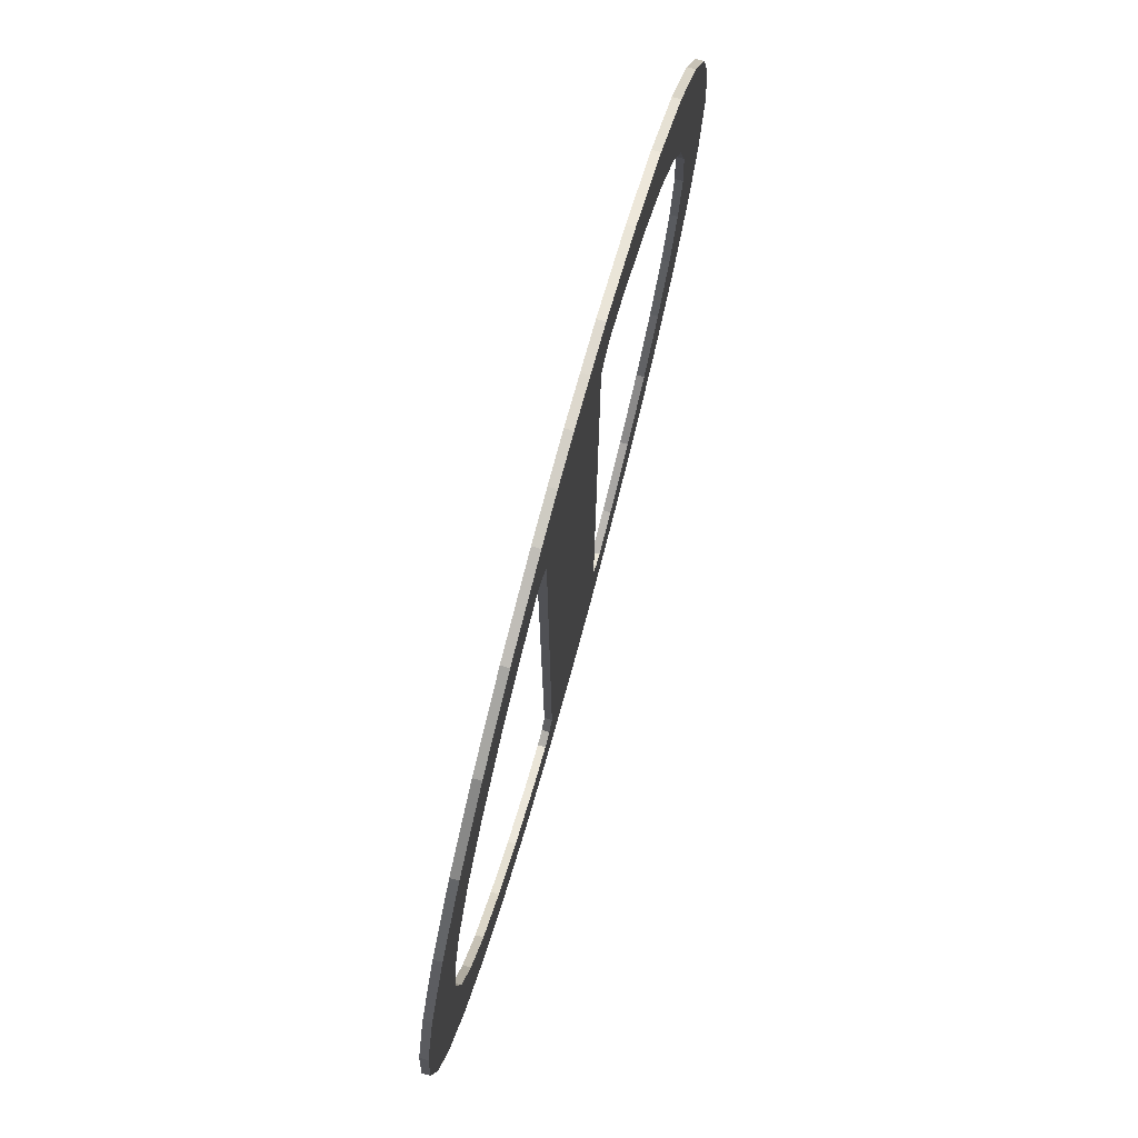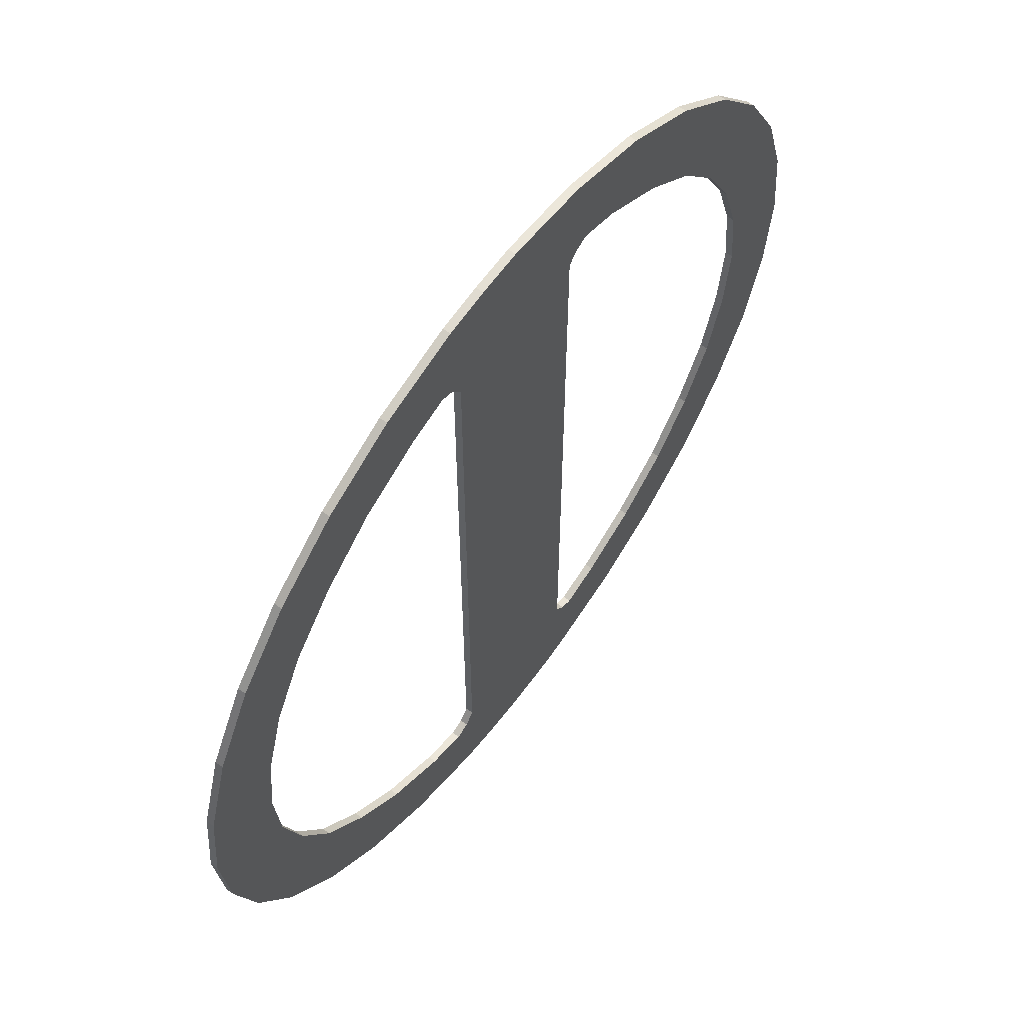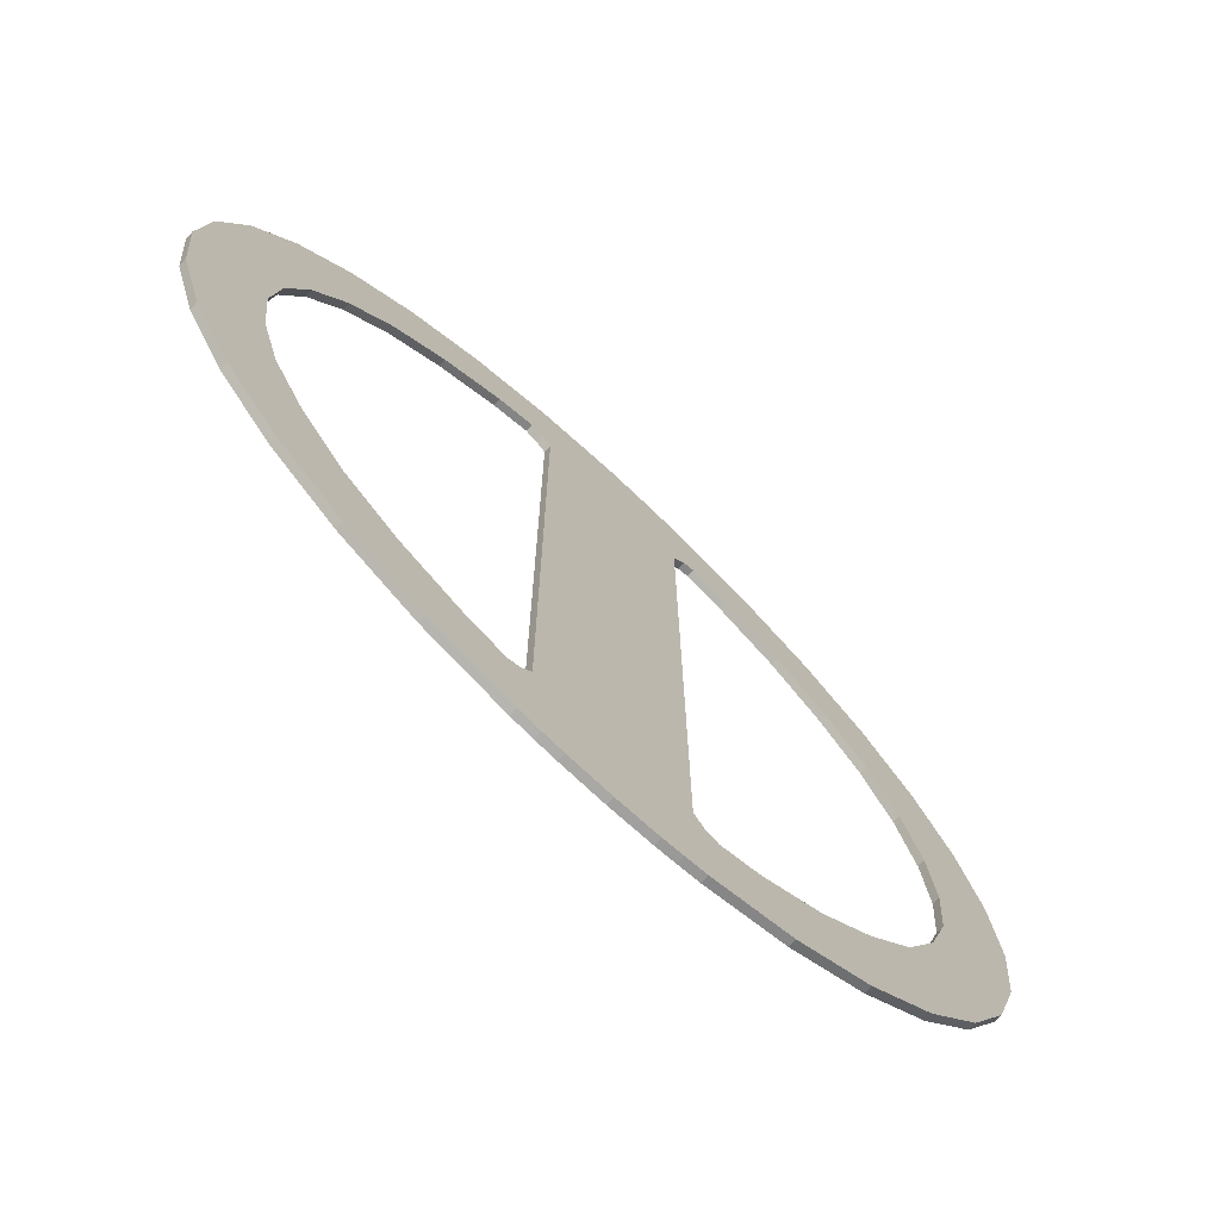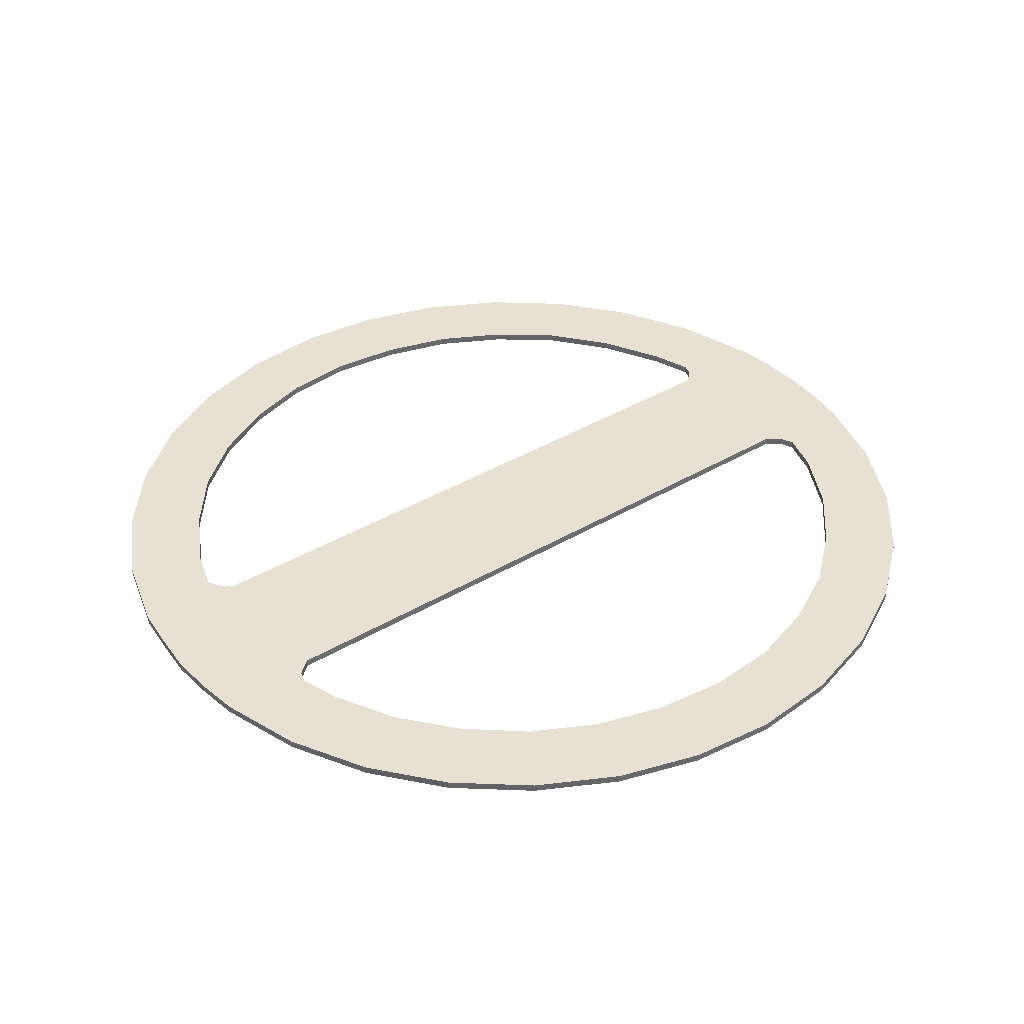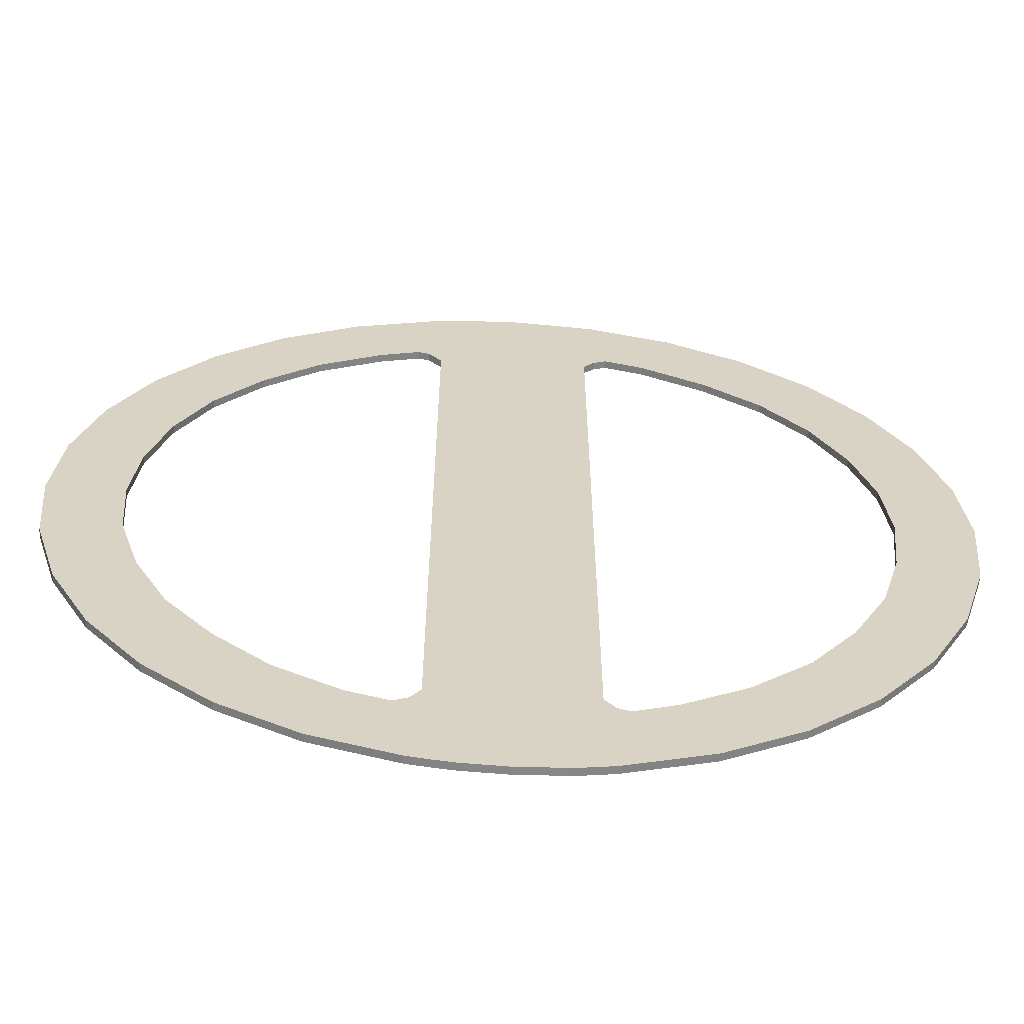
<metadata>
{"format":"obj","ext":"obj","renderer":"f3d","projection":"perspective","resolution":1024,"background":"white","views":[{"elev":77.2,"azim":-74.6,"up":"+Y"},{"elev":62.0,"azim":-53.4,"up":"+Y"},{"elev":-73.5,"azim":137.1,"up":"+Y"},{"elev":38.9,"azim":-126.7,"up":"+Z"},{"elev":-62.2,"azim":-3.2,"up":"+Y"}]}
</metadata>
<code>
o Cylinder_Cylinder.003
v -1.7e-05 230.1 -1.153
v 47.84 207.7 -1.153
v 47.62 -208.6 -1.153
v 5.8e-05 -230.1 -1.153
v -47.12 -207.3 -1.153
v -47.29 206 -1.153
v -26.9 274.1 -1.153
v -0 275.7 -1.153
v -87.01 210.1 -1.153
v -105.5 254.8 -1.153
v -53.8 270.4 -1.153
v -62.51 217.9 -1.153
v -126.6 189.6 -1.153
v -153.2 229.3 -1.153
v -161 161 -1.153
v -195 195 -1.153
v -189.8 126.8 -1.153
v -229.3 153.2 -1.153
v -210.6 87.26 -1.153
v -254.8 105.5 -1.153
v -223.3 44.45 -1.153
v -270.4 53.8 -1.153
v -228 0.01548 -1.153
v -275.7 2.1e-05 -1.153
v -224.3 -44.6 -1.153
v -270.4 -53.8 -1.153
v -210.9 -87.34 -1.153
v -254.8 -105.5 -1.153
v -190 -127 -1.153
v -229.3 -153.2 -1.153
v -161 -161 -1.153
v -195 -195 -1.153
v -127 -190.1 -1.153
v -153.2 -229.3 -1.153
v -87.68 -211.7 -1.153
v -105.5 -254.8 -1.153
v -62.22 -219.4 -1.153
v -53.8 -270.4 -1.153
v -53.33 -215.5 -1.153
v -40.18 -272.7 -1.153
v 27.09 -274.4 -1.153
v 9e-05 -275.7 -1.153
v 87.19 -210.4 -1.153
v 105.5 -254.8 -1.153
v 53.8 -270.4 -1.153
v 62 -219 -1.153
v 126.2 -189.8 -1.153
v 153.2 -229.3 -1.153
v 161.6 -161.4 -1.153
v 195 -195 -1.153
v 189.3 -126.5 -1.153
v 229.3 -153.2 -1.153
v 210.6 -87.26 -1.153
v 254.8 -105.5 -1.153
v 223.1 -44.4 -1.153
v 270.4 -53.8 -1.153
v 227.9 -0.02416 -1.153
v 275.7 0.000266 -1.153
v 223.6 44.45 -1.153
v 270.4 53.8 -1.153
v 210.3 87.09 -1.153
v 254.8 105.5 -1.153
v 189.5 126.6 -1.153
v 229.3 153.2 -1.153
v 161.2 161.1 -1.153
v 195 195 -1.153
v 126.2 188.7 -1.153
v 153.2 229.3 -1.153
v 86.5 210.6 -1.153
v 105.5 254.8 -1.153
v 62.17 218.3 -1.153
v 53.79 270.4 -1.153
v 54.59 214.8 -1.153
v 40.37 271.9 -1.153
v 54.39 -216.5 -1.153
v 40.35 -272.9 -1.153
v -27.06 -274.4 -1.153
v -55.25 215.7 -1.153
v -40.35 272.3 -1.153
v 26.95 273.4 -1.153
v -1.7e-05 230.1 -5.921
v -47.29 206 -5.921
v -47.12 -207.3 -5.921
v 5.8e-05 -230.1 -5.921
v 47.62 -208.6 -5.921
v 47.84 207.7 -5.921
v -0 275.7 -5.921
v -26.9 274.1 -5.921
v -87.01 210.1 -5.921
v -62.51 217.9 -5.921
v -53.8 270.4 -5.921
v -105.5 254.8 -5.921
v -126.6 189.6 -5.921
v -153.2 229.3 -5.921
v -161 161 -5.921
v -195 195 -5.921
v -189.8 126.8 -5.921
v -229.3 153.2 -5.921
v -210.6 87.26 -5.921
v -254.8 105.5 -5.921
v -223.3 44.45 -5.921
v -270.4 53.8 -5.921
v -228 0.01548 -5.921
v -275.7 2.1e-05 -5.921
v -224.3 -44.6 -5.921
v -270.4 -53.8 -5.921
v -210.9 -87.34 -5.921
v -254.8 -105.5 -5.921
v -190 -127 -5.921
v -229.3 -153.2 -5.921
v -161 -161 -5.921
v -195 -195 -5.921
v -127 -190.1 -5.921
v -153.2 -229.3 -5.921
v -87.68 -211.7 -5.921
v -105.5 -254.8 -5.921
v -62.22 -219.4 -5.921
v -53.8 -270.4 -5.921
v -53.33 -215.5 -5.921
v -40.18 -272.7 -5.921
v 9e-05 -275.7 -5.921
v 27.09 -274.4 -5.921
v 87.19 -210.4 -5.921
v 62 -219 -5.921
v 53.8 -270.4 -5.921
v 105.5 -254.8 -5.921
v 126.2 -189.8 -5.921
v 153.2 -229.3 -5.921
v 161.6 -161.4 -5.921
v 195 -195 -5.921
v 189.3 -126.5 -5.921
v 229.3 -153.2 -5.921
v 210.6 -87.26 -5.921
v 254.8 -105.5 -5.921
v 223.1 -44.4 -5.921
v 270.4 -53.8 -5.921
v 227.9 -0.02416 -5.921
v 275.7 0.000266 -5.921
v 223.6 44.45 -5.921
v 270.4 53.8 -5.921
v 210.3 87.09 -5.921
v 254.8 105.5 -5.921
v 189.5 126.6 -5.921
v 229.3 153.2 -5.921
v 161.2 161.1 -5.921
v 195 195 -5.921
v 126.2 188.7 -5.921
v 153.2 229.3 -5.921
v 86.5 210.6 -5.921
v 105.5 254.8 -5.921
v 62.17 218.3 -5.921
v 53.79 270.4 -5.921
v 54.59 214.8 -5.921
v 40.37 271.9 -5.921
v 54.39 -216.5 -5.921
v 40.35 -272.9 -5.921
v -27.06 -274.4 -5.921
v -55.25 215.7 -5.921
v -40.35 272.3 -5.921
v 26.95 273.4 -5.921
f 1 2 3 4 5 6
f 6 7 8 1
f 9 10 11 12
f 13 14 10 9
f 15 16 14 13
f 17 18 16 15
f 19 20 18 17
f 21 22 20 19
f 23 24 22 21
f 25 26 24 23
f 27 28 26 25
f 29 30 28 27
f 31 32 30 29
f 33 34 32 31
f 35 36 34 33
f 37 38 36 35
f 39 40 38 37
f 3 41 42 4
f 43 44 45 46
f 47 48 44 43
f 49 50 48 47
f 51 52 50 49
f 53 54 52 51
f 55 56 54 53
f 57 58 56 55
f 59 60 58 57
f 61 62 60 59
f 63 64 62 61
f 65 66 64 63
f 67 68 66 65
f 69 70 68 67
f 71 72 70 69
f 73 74 72 71
f 75 76 41 3
f 4 42 77 5
f 78 79 7 6
f 1 8 80 2
f 5 77 40 39
f 12 11 79 78
f 2 80 74 73
f 46 45 76 75
f 81 82 83 84 85 86
f 82 81 87 88
f 89 90 91 92
f 93 89 92 94
f 95 93 94 96
f 97 95 96 98
f 99 97 98 100
f 101 99 100 102
f 103 101 102 104
f 105 103 104 106
f 107 105 106 108
f 109 107 108 110
f 111 109 110 112
f 113 111 112 114
f 115 113 114 116
f 117 115 116 118
f 119 117 118 120
f 85 84 121 122
f 123 124 125 126
f 127 123 126 128
f 129 127 128 130
f 131 129 130 132
f 133 131 132 134
f 135 133 134 136
f 137 135 136 138
f 139 137 138 140
f 141 139 140 142
f 143 141 142 144
f 145 143 144 146
f 147 145 146 148
f 149 147 148 150
f 151 149 150 152
f 153 151 152 154
f 155 85 122 156
f 84 83 157 121
f 158 82 88 159
f 81 86 160 87
f 83 119 120 157
f 90 158 159 91
f 86 153 154 160
f 124 155 156 125
f 17 15 95 97
f 26 28 108 106
f 58 60 140 138
f 49 47 127 129
f 3 2 86 85
f 10 14 94 92
f 33 31 111 113
f 45 44 126 125
f 65 63 143 145
f 73 71 151 153
f 28 30 110 108
f 19 17 97 99
f 60 62 142 140
f 51 49 129 131
f 6 5 83 82
f 14 16 96 94
f 35 33 113 115
f 44 48 128 126
f 67 65 145 147
f 72 74 154 152
f 21 19 99 101
f 30 32 112 110
f 62 64 144 142
f 53 51 131 133
f 39 37 117 119
f 16 18 98 96
f 37 35 115 117
f 48 50 130 128
f 8 7 88 87
f 69 67 147 149
f 23 21 101 103
f 32 34 114 112
f 64 66 146 144
f 55 53 133 135
f 38 40 120 118
f 12 78 158 90
f 18 20 100 98
f 50 52 132 130
f 71 69 149 151
f 75 3 85 155
f 25 23 103 105
f 34 36 116 114
f 42 41 122 121
f 66 68 148 146
f 57 55 135 137
f 9 12 90 89
f 20 22 102 100
f 46 75 155 124
f 52 54 134 132
f 2 73 153 86
f 41 76 156 122
f 27 25 105 107
f 36 38 118 116
f 68 70 150 148
f 59 57 137 139
f 78 6 82 158
f 13 9 89 93
f 22 24 104 102
f 54 56 136 134
f 43 46 124 123
f 74 80 160 154
f 79 11 91 159
f 29 27 107 109
f 77 42 121 157
f 5 39 119 83
f 70 72 152 150
f 61 59 139 141
f 7 79 159 88
f 15 13 93 95
f 24 26 106 104
f 56 58 138 136
f 47 43 123 127
f 11 10 92 91
f 31 29 109 111
f 76 45 125 156
f 40 77 157 120
f 80 8 87 160
f 63 61 141 143

</code>
